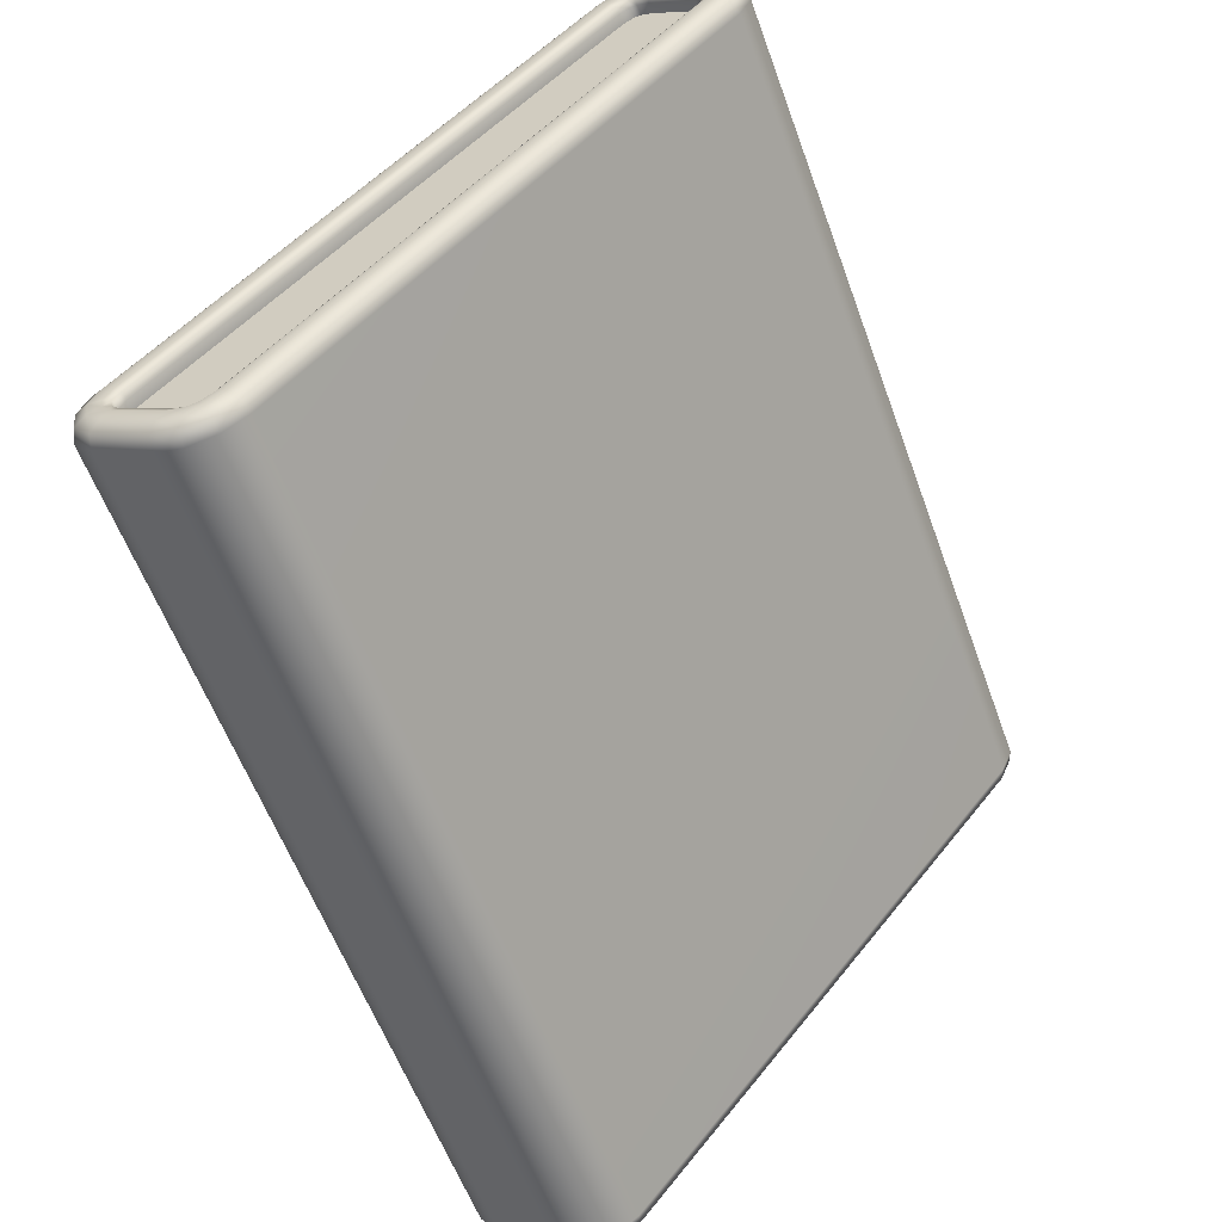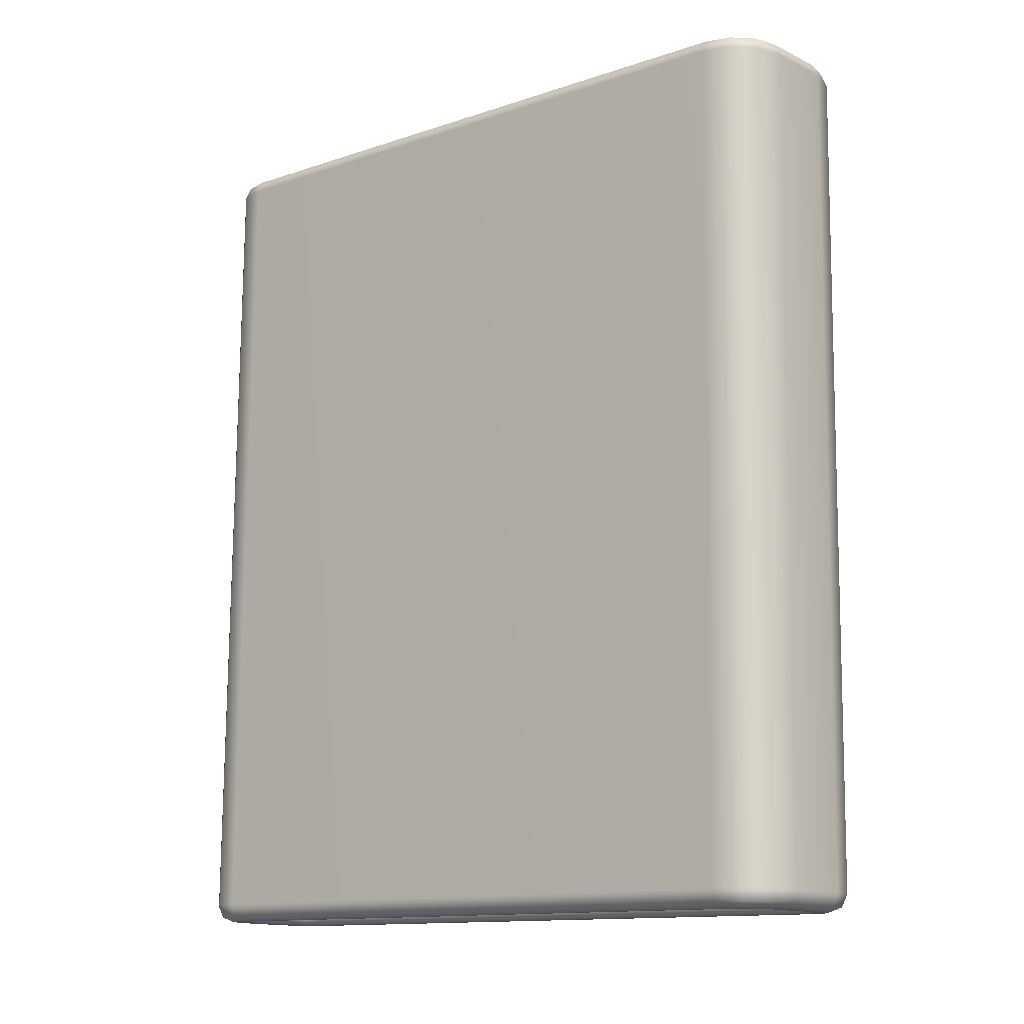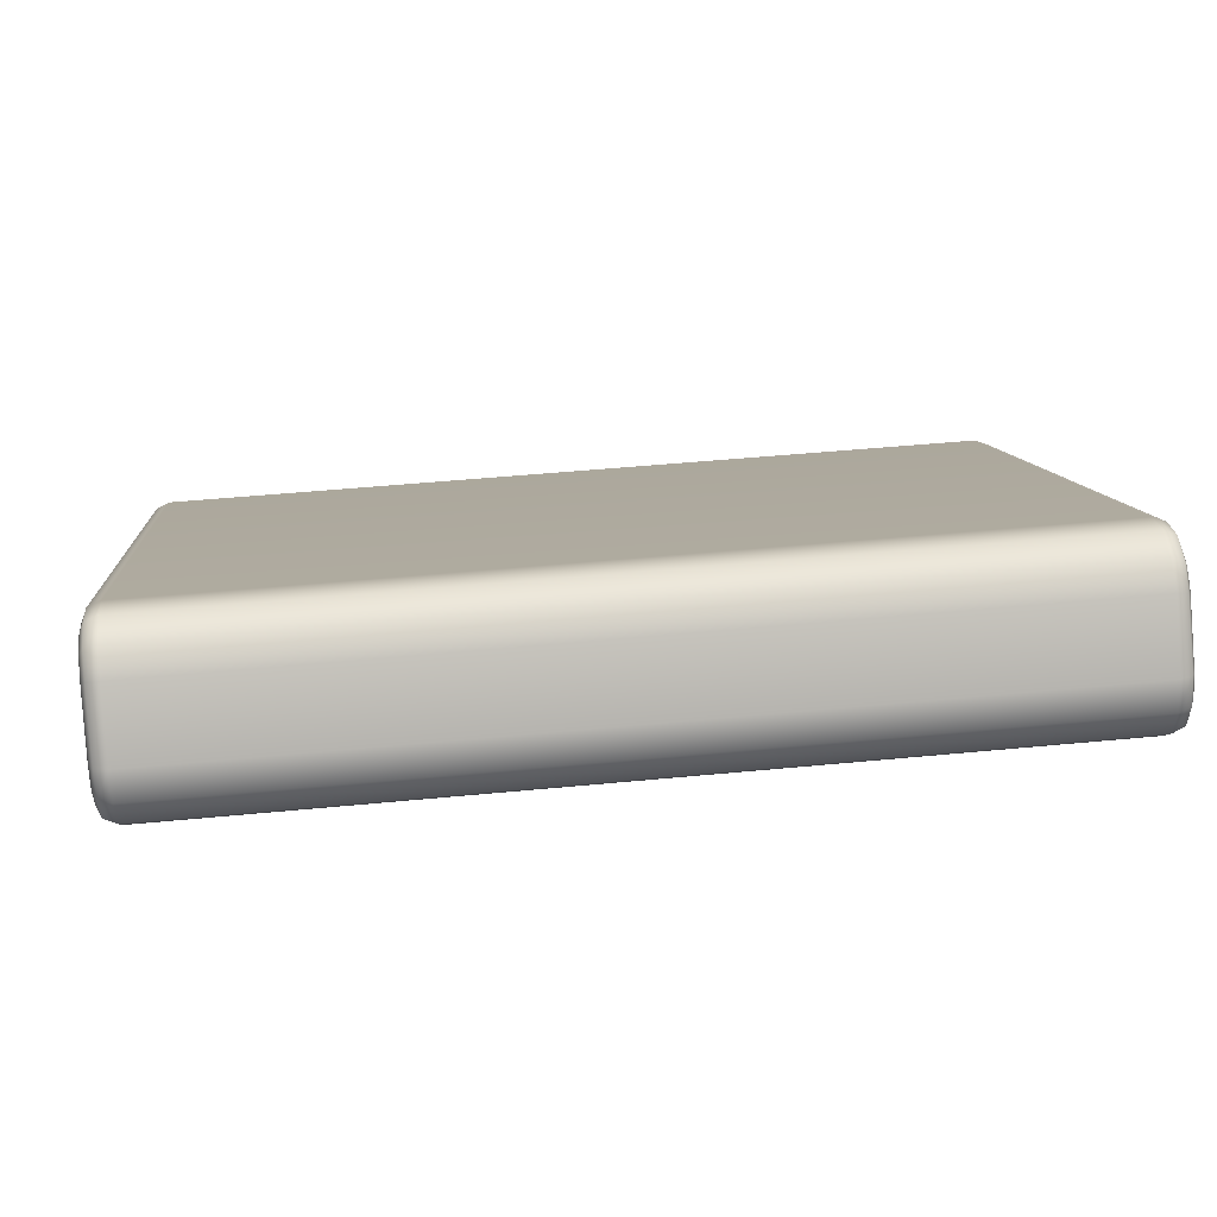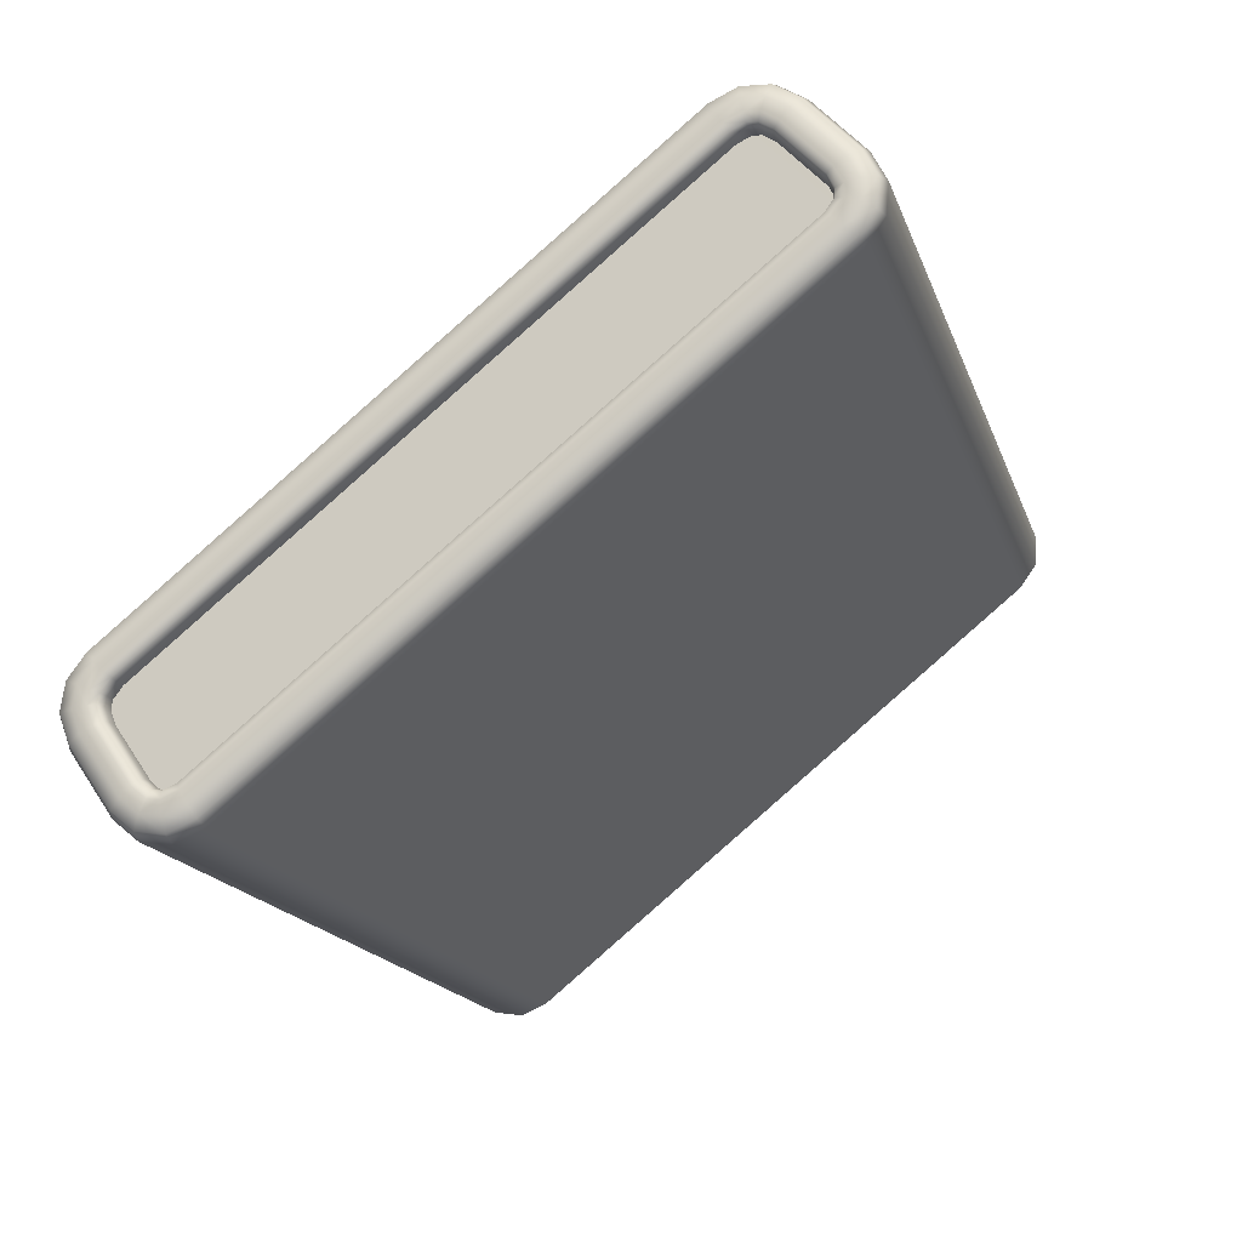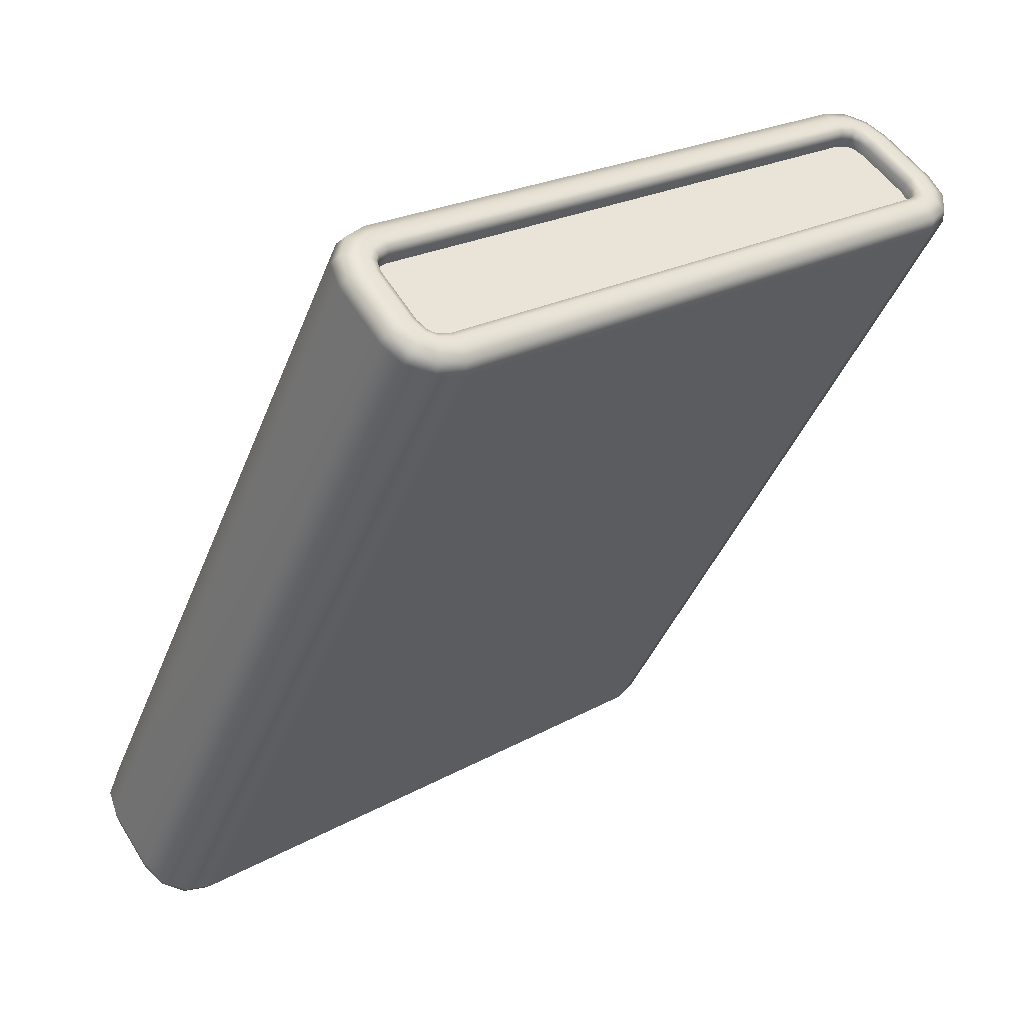
<metadata>
{"format":"obj","ext":"obj","renderer":"f3d","projection":"perspective","resolution":1024,"background":"white","views":[{"elev":-59.1,"azim":110.0,"up":"+Z"},{"elev":77.0,"azim":-89.5,"up":"+Y"},{"elev":48.1,"azim":-6.2,"up":"+Y"},{"elev":-17.5,"azim":-74.0,"up":"+Y"},{"elev":-42.8,"azim":-110.7,"up":"+Y"}]}
</metadata>
<code>
g ENV_SY01_G9_Section06_Slide_B_Travelator_01_MO
v -2.092 -1.206 -1.201
v -2.092 -1.167 -1.249
v -2.092 -0.9294 -1.414
v -2.092 -0.8669 -1.437
v -2.092 -0.8268 -1.432
v -2.092 -1.211 -1.168
v -2.092 -1.187 -1.11
v -2.092 -0.7735 -1.392
v -2.092 0.8209 1.4
v -2.092 1.186 1.059
v -2.092 0.8713 1.436
v -2.092 1.213 1.12
v -2.092 0.9047 1.439
v -2.092 1.21 1.16
v -2.092 0.9601 1.411
v -2.092 1.174 1.216
v 2.092 0.9047 1.439
v 2.092 0.9601 1.411
v 2.092 1.174 1.216
v 2.092 1.21 1.16
v 2.092 0.8713 1.436
v 2.092 1.213 1.12
v 2.092 0.8209 1.4
v 2.092 1.186 1.059
v 2.092 -1.187 -1.11
v 2.092 -0.7735 -1.391
v 2.092 -1.211 -1.168
v 2.092 -0.8268 -1.432
v 2.092 -0.867 -1.437
v 2.092 -1.206 -1.201
v 2.092 -1.167 -1.249
v 2.092 -0.9294 -1.414
v -2.142 -1.187 -1.11
v -2.092 -1.187 -1.11
v -2.092 0.8209 1.4
v -2.142 0.8209 1.4
v -2.092 0.8713 1.436
v -2.177 0.8107 1.411
v -2.177 -1.199 -1.103
v -2.142 0.8713 1.436
v -2.092 0.9047 1.439
v -2.192 0.7861 1.437
v -2.192 -1.23 -1.085
v -2.192 -1.283 -1.053
v -2.177 0.866 1.451
v -2.142 0.9047 1.439
v -2.092 0.9601 1.411
v -2.192 0.8534 1.485
v -2.192 0.7434 1.482
v -2.177 0.9076 1.454
v -2.142 0.9601 1.411
v -2.092 1.174 1.216
v -2.192 0.9147 1.49
v -2.177 0.9685 1.423
v -2.142 1.174 1.216
v -2.092 1.21 1.16
v -2.166 0.6998 1.527
v -2.166 -1.337 -1.02
v -2.192 0.8315 1.545
v -2.192 0.9887 1.452
v -2.177 1.185 1.226
v -2.142 1.21 1.16
v -2.092 1.213 1.12
v -2.103 0.6818 1.546
v -2.103 -1.36 -1.007
v 2.103 0.6818 1.546
v 2.103 -1.36 -1.007
v -2.103 0.7999 1.631
v -2.192 1.212 1.249
v -2.177 1.224 1.165
v -2.142 1.213 1.12
v -2.092 1.186 1.059
v 2.166 0.6998 1.527
v 2.166 -1.337 -1.02
v -2.192 1.259 1.177
v -2.177 1.228 1.117
v -2.142 1.186 1.059
v -2.092 -0.7735 -1.392
v 2.192 0.7434 1.482
v 2.192 -1.283 -1.053
v 2.192 -1.23 -1.085
v -2.192 1.264 1.111
v -2.177 1.198 1.051
v -2.142 -0.7735 -1.392
v -2.092 -0.8268 -1.432
v -2.192 1.229 1.033
v -2.177 -0.7632 -1.402
v -2.142 -0.8268 -1.432
v -2.092 -0.8669 -1.437
v -2.192 -0.7384 -1.428
v -2.177 -0.821 -1.446
v -2.142 -0.8669 -1.437
v -2.092 -0.9294 -1.414
v -2.192 -0.8069 -1.479
v -2.177 -0.8686 -1.452
v -2.142 -0.9294 -1.414
v -2.092 -1.167 -1.249
v -2.192 -0.8725 -1.489
v -2.177 -0.9362 -1.427
v -2.142 -1.167 -1.249
v -2.092 -1.206 -1.201
v -2.192 -0.9528 -1.459
v -2.177 -1.177 -1.259
v -2.142 -1.206 -1.201
v -2.092 -1.211 -1.168
v -2.192 -1.201 -1.286
v -2.177 -1.22 -1.207
v -2.142 -1.211 -1.168
v -2.092 -1.187 -1.11
v -2.142 -1.187 -1.11
v -2.177 -1.199 -1.103
v -2.177 -1.226 -1.166
v -2.192 -1.23 -1.085
v -2.192 -1.253 -1.222
v -2.192 -1.262 -1.161
v -2.192 -1.326 -1.153
v -2.192 -1.283 -1.053
v -2.166 -1.337 -1.02
v -2.192 -1.312 -1.248
v -2.166 -1.39 -1.144
v -2.103 -1.36 -1.007
v -2.192 -1.243 -1.331
v -2.166 -1.371 -1.274
v -2.103 -1.417 -1.141
v -2.192 -0.9816 -1.514
v -2.166 -1.286 -1.378
v -2.192 -0.8793 -1.552
v 2.103 -1.417 -1.141
v 2.103 -1.36 -1.007
v 2.166 -1.337 -1.02
v -2.103 -1.396 -1.285
v -2.166 -1.011 -1.569
v -2.192 -0.7825 -1.538
v 2.166 -1.39 -1.144
v 2.192 -1.283 -1.053
v 2.103 -1.396 -1.285
v -2.103 -1.303 -1.397
v -2.166 -0.8862 -1.616
v -2.192 -0.6952 -1.472
v 2.103 -1.303 -1.397
v -2.103 -1.023 -1.593
v 2.166 -1.371 -1.274
v -2.166 -0.7577 -1.597
v -2.192 1.282 1
v -2.103 -0.8891 -1.643
v -2.166 -0.6513 -1.517
v -2.192 1.327 1.1
v 2.192 -1.326 -1.153
v -2.103 -0.7474 -1.622
v -2.166 1.336 0.9674
v -2.192 1.319 1.197
v 2.192 -1.262 -1.161
v 2.192 -1.23 -1.085
v 2.177 -1.199 -1.103
v 2.177 -1.226 -1.166
v 2.142 -1.187 -1.11
v 2.192 -1.253 -1.222
v -2.103 -0.6331 -1.536
v -2.166 1.39 1.089
v -2.103 1.358 0.9538
v 2.103 -0.6331 -1.536
v 2.192 -1.312 -1.248
v 2.103 -0.7474 -1.622
v 2.166 -1.286 -1.378
v 2.103 -0.8891 -1.643
v 2.103 -1.023 -1.593
v 2.166 -1.011 -1.569
v 2.192 -1.243 -1.331
v 2.192 -1.201 -1.286
v 2.166 -0.8862 -1.616
v 2.192 -0.9816 -1.514
v 2.166 -0.7577 -1.597
v 2.177 -1.22 -1.207
v 2.192 -0.9528 -1.459
v 2.192 -0.8793 -1.552
v 2.142 -1.211 -1.168
v 2.177 -1.177 -1.259
v 2.192 -0.8725 -1.489
v 2.092 -1.211 -1.168
v 2.092 -1.187 -1.11
v 2.092 -1.206 -1.201
v 2.142 -1.206 -1.201
v 2.092 -1.167 -1.249
v 2.142 -1.167 -1.249
v 2.092 -0.9294 -1.414
v 2.177 -0.9362 -1.427
v 2.142 -0.9294 -1.414
v 2.092 -0.867 -1.437
v 2.177 -0.8686 -1.452
v 2.142 -0.867 -1.437
v 2.092 -0.8268 -1.432
v 2.192 -0.8069 -1.479
v 2.142 -0.8268 -1.432
v 2.092 -0.7735 -1.391
v 2.177 -0.821 -1.446
v 2.192 -0.7825 -1.538
v 2.142 -0.7735 -1.391
v 2.092 1.186 1.059
v 2.177 -0.7632 -1.402
v 2.192 -0.7384 -1.428
v 2.166 -0.6513 -1.517
v 2.142 1.186 1.059
v 2.092 1.213 1.12
v 2.177 1.198 1.051
v 2.192 1.229 1.033
v 2.192 -0.6952 -1.472
v 2.103 1.358 0.9538
v 2.142 1.213 1.12
v 2.092 1.21 1.16
v 2.177 1.228 1.117
v 2.166 1.336 0.9674
v 2.192 1.264 1.111
v 2.192 1.282 1
v 2.103 1.417 1.084
v 2.142 1.21 1.16
v 2.092 1.174 1.216
v 2.177 1.224 1.165
v 2.166 1.39 1.089
v 2.192 1.259 1.177
v 2.192 1.327 1.1
v -2.103 1.417 1.084
v 2.142 1.174 1.216
v 2.092 0.9601 1.411
v 2.177 1.185 1.226
v 2.103 1.406 1.227
v 2.166 1.38 1.218
v 2.192 1.212 1.249
v 2.192 1.319 1.197
v -2.166 1.38 1.218
v -2.103 1.406 1.227
v 2.103 1.327 1.347
v 2.166 1.307 1.33
v 2.192 1.259 1.289
v 2.192 0.9887 1.453
v -2.192 1.259 1.289
v -2.166 1.307 1.33
v -2.192 1.024 1.504
v -2.103 1.327 1.347
v -2.192 0.9271 1.552
v -2.166 1.06 1.556
v -2.103 1.075 1.577
v -2.166 0.9396 1.616
v -2.166 0.8091 1.606
v -2.103 0.9448 1.643
v 2.103 1.075 1.577
v 2.103 0.7999 1.631
v 2.103 0.9448 1.643
v 2.166 1.06 1.556
v 2.166 0.8091 1.606
v 2.166 0.9396 1.616
v 2.192 1.024 1.504
v 2.192 0.8315 1.545
v 2.192 0.9271 1.553
v 2.192 0.9147 1.49
v 2.192 0.7861 1.437
v 2.192 0.8534 1.485
v 2.177 0.9685 1.423
v 2.177 0.8107 1.411
v 2.177 -1.199 -1.103
v 2.177 0.9076 1.454
v 2.142 0.9601 1.411
v 2.092 0.9047 1.439
v 2.177 0.866 1.451
v 2.142 0.9047 1.439
v 2.092 0.8713 1.436
v 2.142 0.8713 1.436
v 2.092 0.8209 1.4
v 2.142 0.8209 1.4
v 2.092 -1.187 -1.11
v 2.142 -1.187 -1.11
g ENV_SY01_G9_Section06_Slide_B_Travelator_01_MO_0
f 3 2 1
f 4 3 1
f 5 4 1
f 6 5 1
f 6 7 5
f 7 8 5
f 7 9 8
f 9 10 8
f 9 11 10
f 11 12 10
f 11 13 12
f 13 14 12
f 13 15 14
f 15 16 14
f 19 18 17
f 20 19 17
f 20 17 21
f 22 20 21
f 22 21 23
f 24 22 23
f 24 23 25
f 26 24 25
f 26 25 27
f 28 26 27
f 29 28 27
f 30 29 27
f 30 31 29
f 31 32 29
g ENV_SY01_G9_Section06_Slide_B_Travelator_01_MO_1
f 35 34 33
f 36 35 33
f 37 35 36
f 38 36 33
f 39 38 33
f 40 37 36
f 41 37 40
f 42 38 39
f 43 42 39
f 42 43 44
f 38 45 36
f 45 40 36
f 46 41 40
f 47 41 46
f 42 48 38
f 48 45 38
f 49 42 44
f 48 42 49
f 45 50 40
f 50 46 40
f 51 47 46
f 52 47 51
f 48 53 45
f 53 50 45
f 50 54 46
f 54 51 46
f 55 52 51
f 56 52 55
f 49 44 57
f 44 58 57
f 59 48 49
f 53 48 59
f 53 60 50
f 60 54 50
f 54 61 51
f 61 55 51
f 62 56 55
f 63 56 62
f 57 58 64
f 58 65 64
f 64 65 66
f 65 67 66
f 64 68 57
f 64 66 68
f 60 69 54
f 69 61 54
f 61 70 55
f 70 62 55
f 71 63 62
f 72 63 71
f 66 67 73
f 67 74 73
f 69 75 61
f 75 70 61
f 70 76 62
f 76 71 62
f 77 72 71
f 78 72 77
f 73 74 79
f 74 80 79
f 80 81 79
f 75 82 70
f 82 76 70
f 76 83 71
f 83 77 71
f 84 78 77
f 85 78 84
f 82 86 76
f 86 83 76
f 83 87 77
f 87 84 77
f 88 85 84
f 89 85 88
f 86 90 83
f 90 87 83
f 87 91 84
f 91 88 84
f 92 89 88
f 93 89 92
f 90 94 87
f 94 91 87
f 91 95 88
f 95 92 88
f 96 93 92
f 97 93 96
f 94 98 91
f 98 95 91
f 95 99 92
f 99 96 92
f 100 97 96
f 101 97 100
f 98 102 95
f 102 99 95
f 99 103 96
f 103 100 96
f 104 101 100
f 105 101 104
f 102 106 99
f 106 103 99
f 100 103 107
f 104 100 107
f 108 105 104
f 109 105 108
f 110 109 108
f 111 110 108
f 108 104 112
f 112 111 108
f 104 107 112
f 113 111 112
f 107 103 114
f 103 106 114
f 112 107 115
f 115 113 112
f 107 114 115
f 113 115 116
f 117 113 116
f 117 116 118
f 115 114 119
f 116 115 119
f 116 120 118
f 116 119 120
f 118 120 121
f 114 106 122
f 119 114 122
f 119 123 120
f 123 119 122
f 120 124 121
f 120 123 124
f 122 106 125
f 106 102 125
f 126 123 122
f 126 122 125
f 125 102 127
f 102 98 127
f 124 128 121
f 128 129 121
f 129 128 130
f 123 131 124
f 131 123 126
f 132 126 125
f 125 127 132
f 127 98 133
f 98 94 133
f 128 134 130
f 130 134 135
f 136 128 124
f 131 136 124
f 128 136 134
f 137 131 126
f 137 126 132
f 127 138 132
f 127 133 138
f 133 94 139
f 94 90 139
f 140 136 131
f 137 140 131
f 141 137 132
f 132 138 141
f 137 141 140
f 136 142 134
f 142 136 140
f 133 143 138
f 143 133 139
f 139 90 144
f 90 86 144
f 138 145 141
f 138 143 145
f 146 143 139
f 139 144 146
f 144 86 147
f 86 82 147
f 134 142 148
f 134 148 135
f 143 149 145
f 149 143 146
f 144 150 146
f 144 147 150
f 147 82 151
f 82 75 151
f 148 152 135
f 152 153 135
f 154 153 152
f 155 154 152
f 156 154 155
f 157 152 148
f 155 152 157
f 158 149 146
f 146 150 158
f 147 159 150
f 147 151 159
f 150 160 158
f 150 159 160
f 158 161 149
f 158 160 161
f 162 157 148
f 142 162 148
f 161 163 149
f 149 163 145
f 162 142 164
f 164 142 140
f 163 165 145
f 145 165 141
f 141 166 140
f 164 140 166
f 165 166 141
f 167 164 166
f 166 165 167
f 168 162 164
f 168 164 167
f 169 157 162
f 168 169 162
f 165 163 170
f 165 170 167
f 171 168 167
f 167 170 171
f 163 172 170
f 172 163 161
f 157 169 173
f 173 155 157
f 174 169 168
f 171 174 168
f 170 175 171
f 170 172 175
f 176 155 173
f 176 156 155
f 169 177 173
f 169 174 177
f 178 174 171
f 175 178 171
f 176 179 156
f 179 180 156
f 181 179 176
f 182 176 173
f 182 181 176
f 173 177 182
f 183 181 182
f 184 183 182
f 177 184 182
f 185 183 184
f 174 186 177
f 177 186 184
f 174 178 186
f 187 185 184
f 186 187 184
f 188 185 187
f 178 189 186
f 186 189 187
f 190 188 187
f 189 190 187
f 191 188 190
f 178 192 189
f 192 178 175
f 193 191 190
f 194 191 193
f 189 195 190
f 192 195 189
f 195 193 190
f 196 192 175
f 172 196 175
f 197 194 193
f 198 194 197
f 195 199 193
f 199 197 193
f 192 200 195
f 200 192 196
f 200 199 195
f 196 172 201
f 201 172 161
f 202 198 197
f 203 198 202
f 199 204 197
f 204 202 197
f 200 205 199
f 205 204 199
f 206 200 196
f 206 196 201
f 205 200 206
f 161 207 201
f 160 207 161
f 208 203 202
f 209 203 208
f 204 210 202
f 210 208 202
f 201 211 206
f 207 211 201
f 205 212 204
f 212 210 204
f 213 205 206
f 211 213 206
f 212 205 213
f 214 207 160
f 207 214 211
f 215 209 208
f 216 209 215
f 210 217 208
f 217 215 208
f 211 218 213
f 214 218 211
f 212 219 210
f 219 217 210
f 220 212 213
f 218 220 213
f 219 212 220
f 221 214 160
f 159 221 160
f 222 216 215
f 223 216 222
f 217 224 215
f 224 222 215
f 214 225 218
f 225 214 221
f 218 226 220
f 225 226 218
f 219 227 217
f 227 224 217
f 228 219 220
f 226 228 220
f 227 219 228
f 159 229 221
f 151 229 159
f 230 225 221
f 229 230 221
f 226 225 231
f 231 225 230
f 228 226 232
f 232 226 231
f 233 227 228
f 233 228 232
f 227 234 224
f 234 227 233
f 229 151 235
f 151 75 235
f 75 69 235
f 230 229 236
f 236 229 235
f 235 69 237
f 235 237 236
f 69 60 237
f 238 230 236
f 238 231 230
f 237 60 239
f 60 53 239
f 239 53 59
f 237 240 236
f 236 240 238
f 237 239 240
f 238 241 231
f 240 241 238
f 239 242 240
f 239 59 242
f 240 242 241
f 59 243 242
f 243 59 49
f 57 243 49
f 68 243 57
f 242 243 244
f 243 68 244
f 242 244 241
f 241 245 231
f 231 245 232
f 68 246 244
f 66 246 68
f 244 247 241
f 247 245 241
f 246 247 244
f 245 248 232
f 245 247 248
f 232 248 233
f 249 246 66
f 73 249 66
f 247 246 250
f 247 250 248
f 246 249 250
f 248 251 233
f 248 250 251
f 251 234 233
f 252 249 73
f 79 252 73
f 250 249 253
f 250 253 251
f 249 252 253
f 254 234 251
f 253 254 251
f 79 255 252
f 81 255 79
f 252 256 253
f 256 254 253
f 255 256 252
f 234 254 257
f 234 257 224
f 224 257 222
f 255 81 258
f 81 259 258
f 254 256 260
f 254 260 257
f 257 261 222
f 257 260 261
f 261 223 222
f 262 223 261
f 256 255 263
f 256 263 260
f 255 258 263
f 264 262 261
f 260 264 261
f 260 263 264
f 265 262 264
f 263 266 264
f 266 265 264
f 263 258 266
f 267 265 266
f 258 268 266
f 268 267 266
f 258 259 268
f 269 267 268
f 259 270 268
f 270 269 268

</code>
